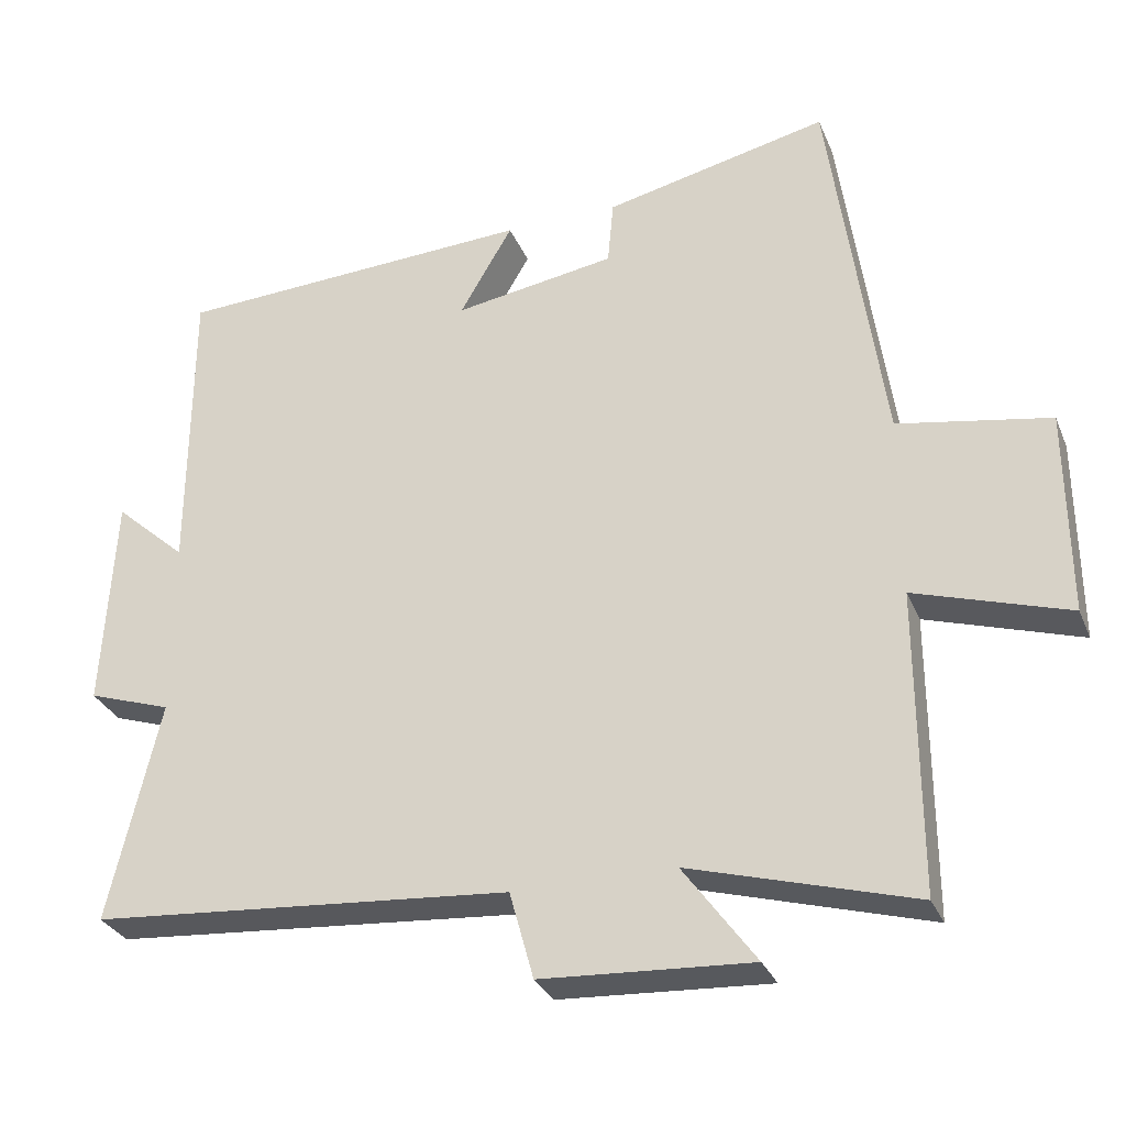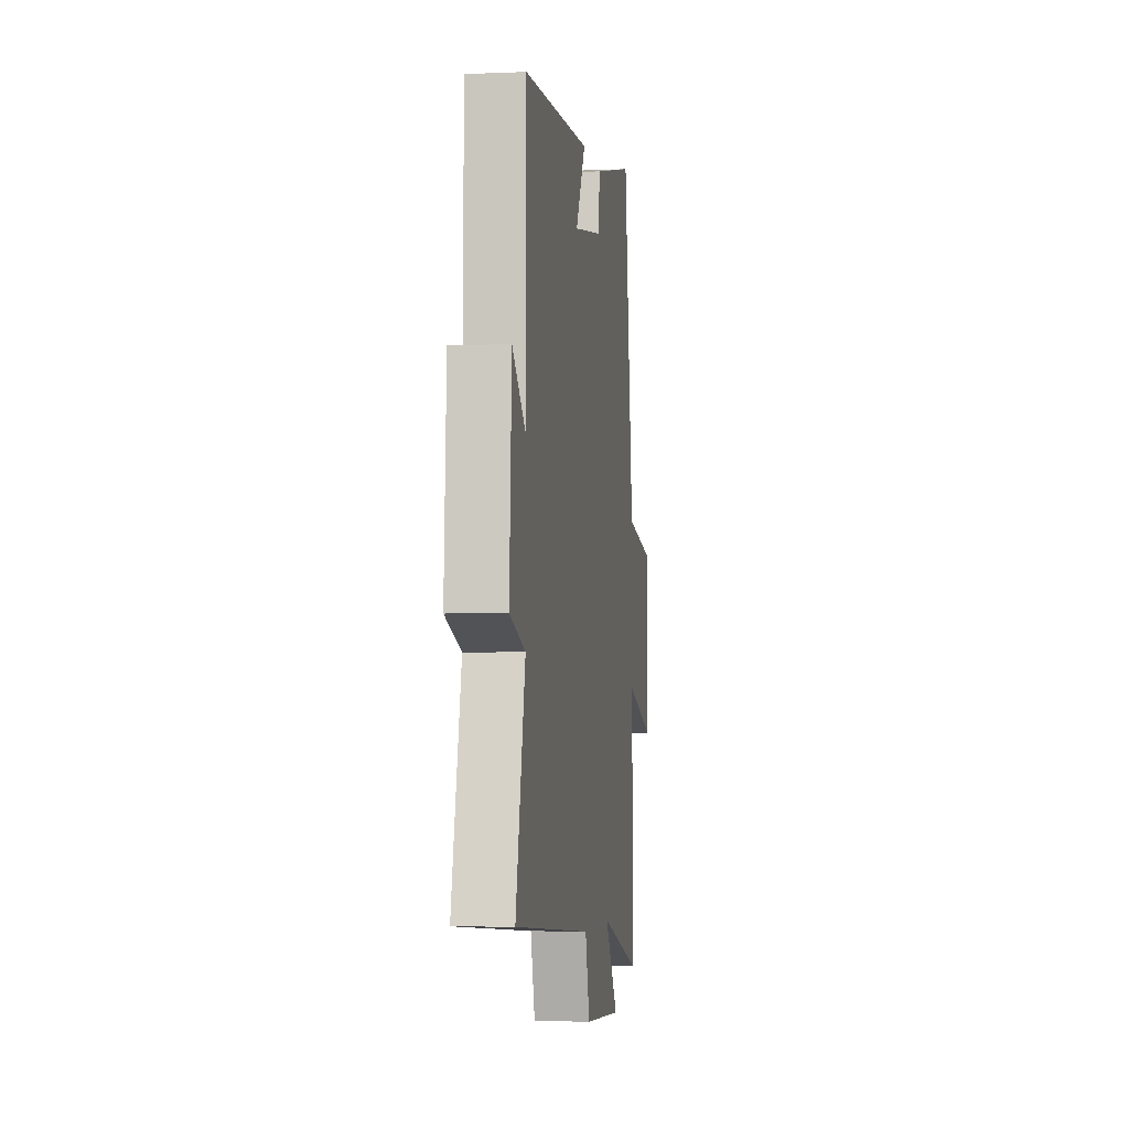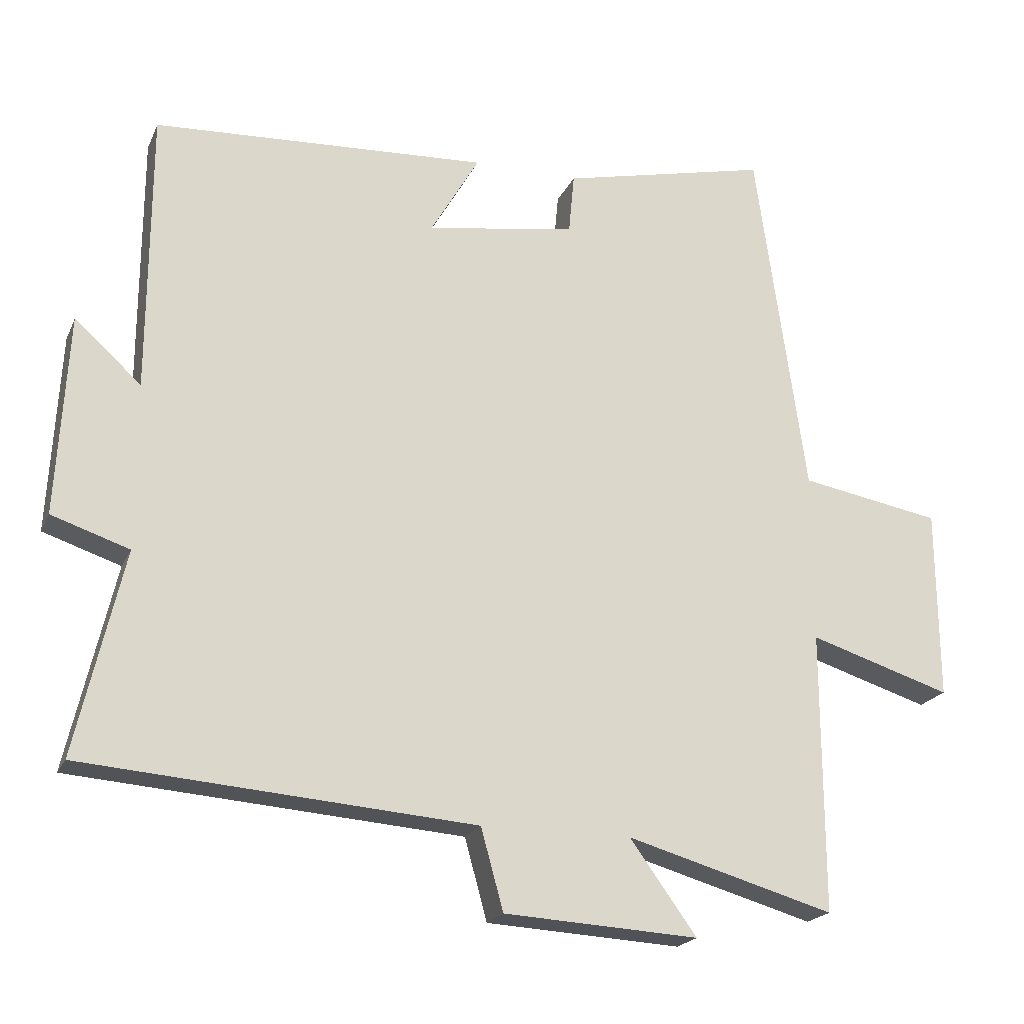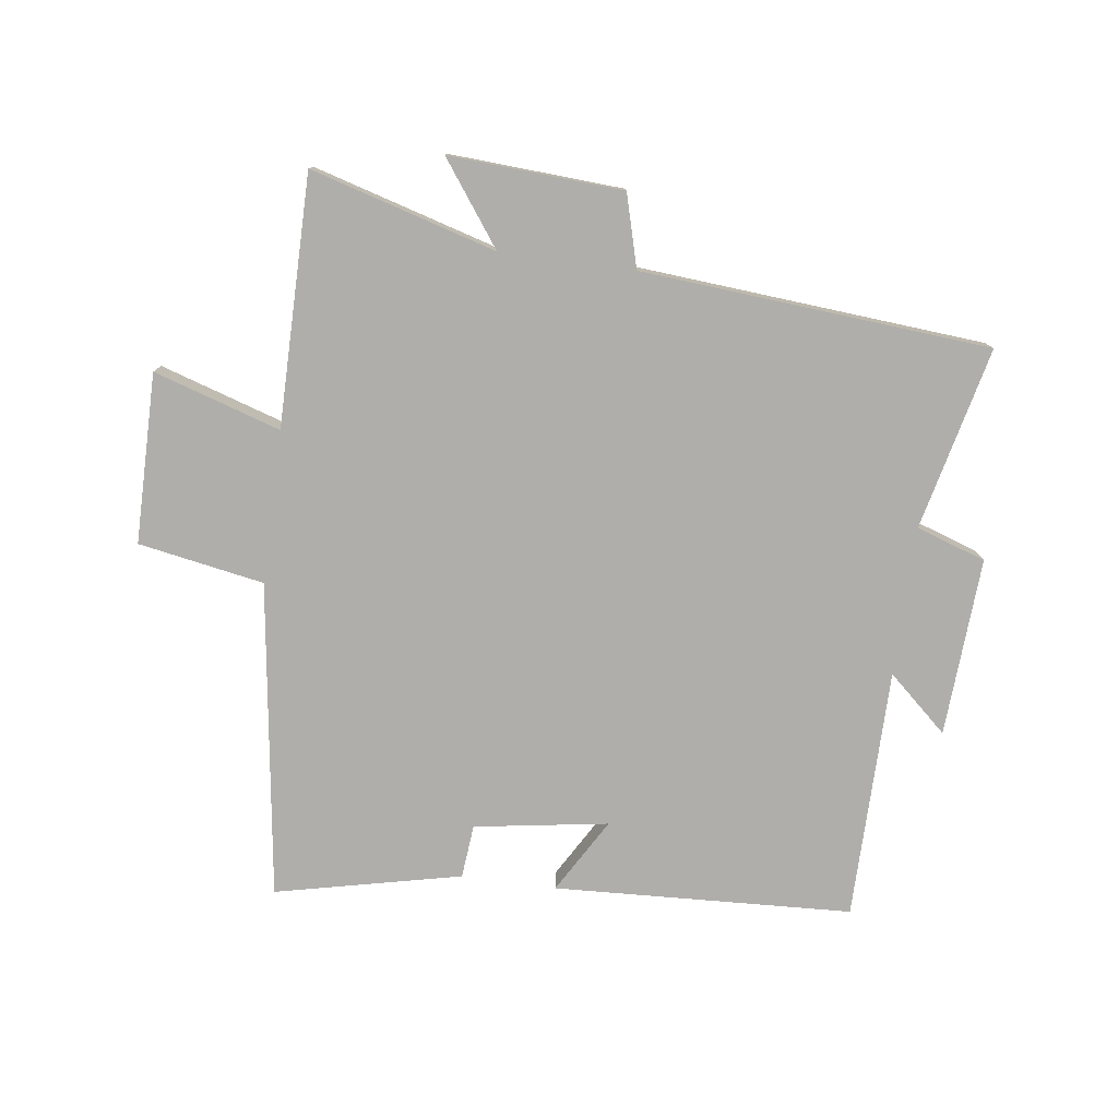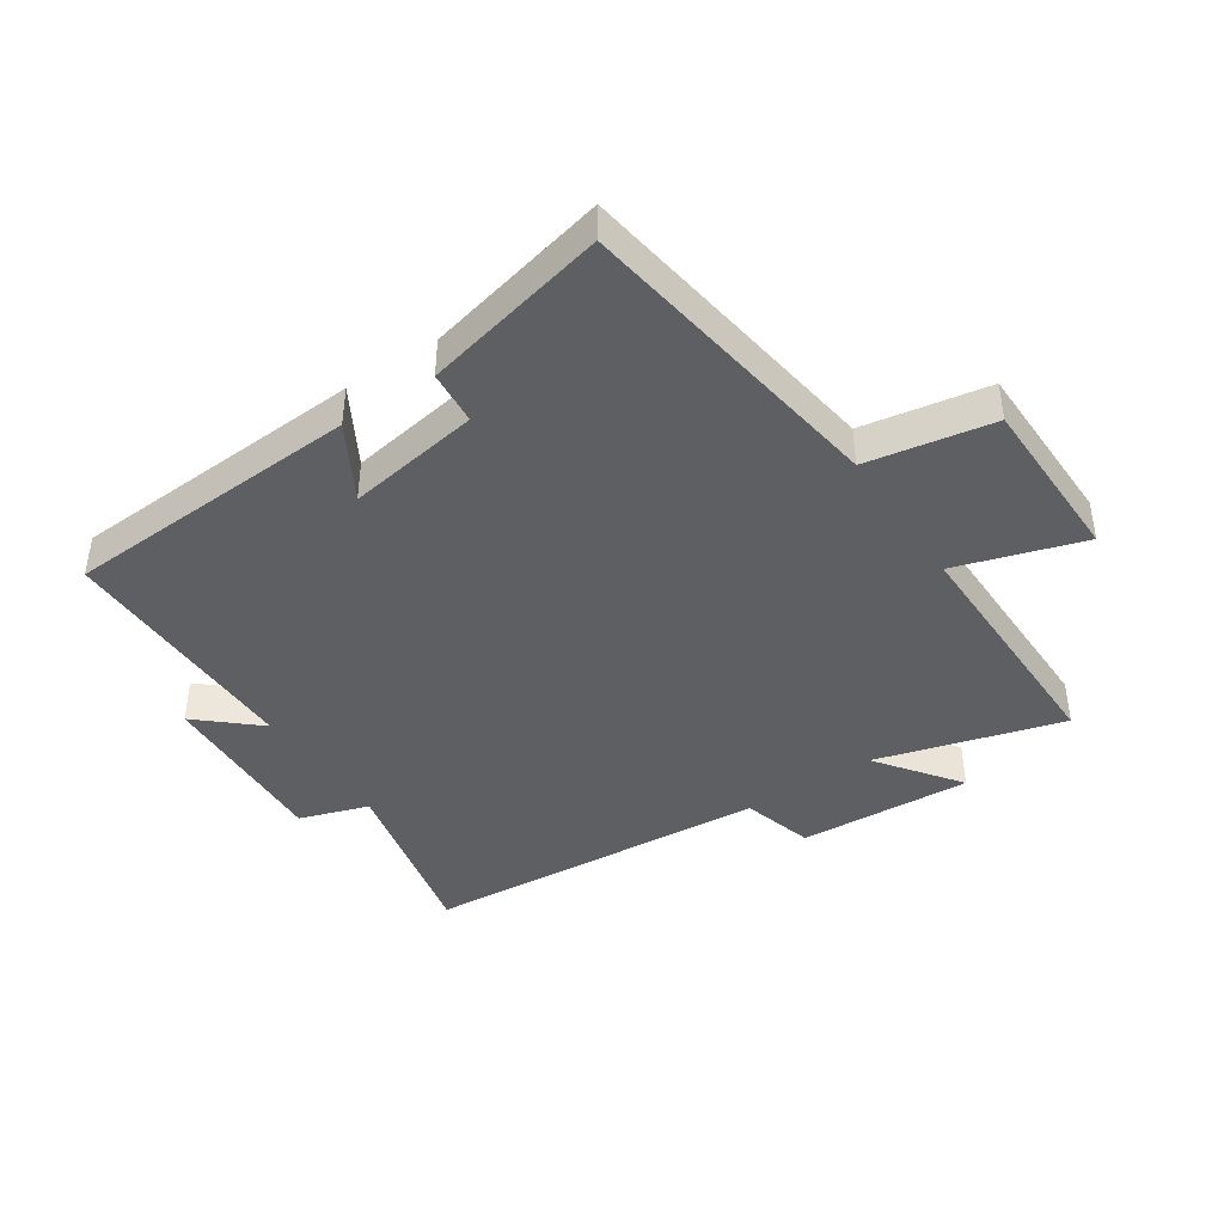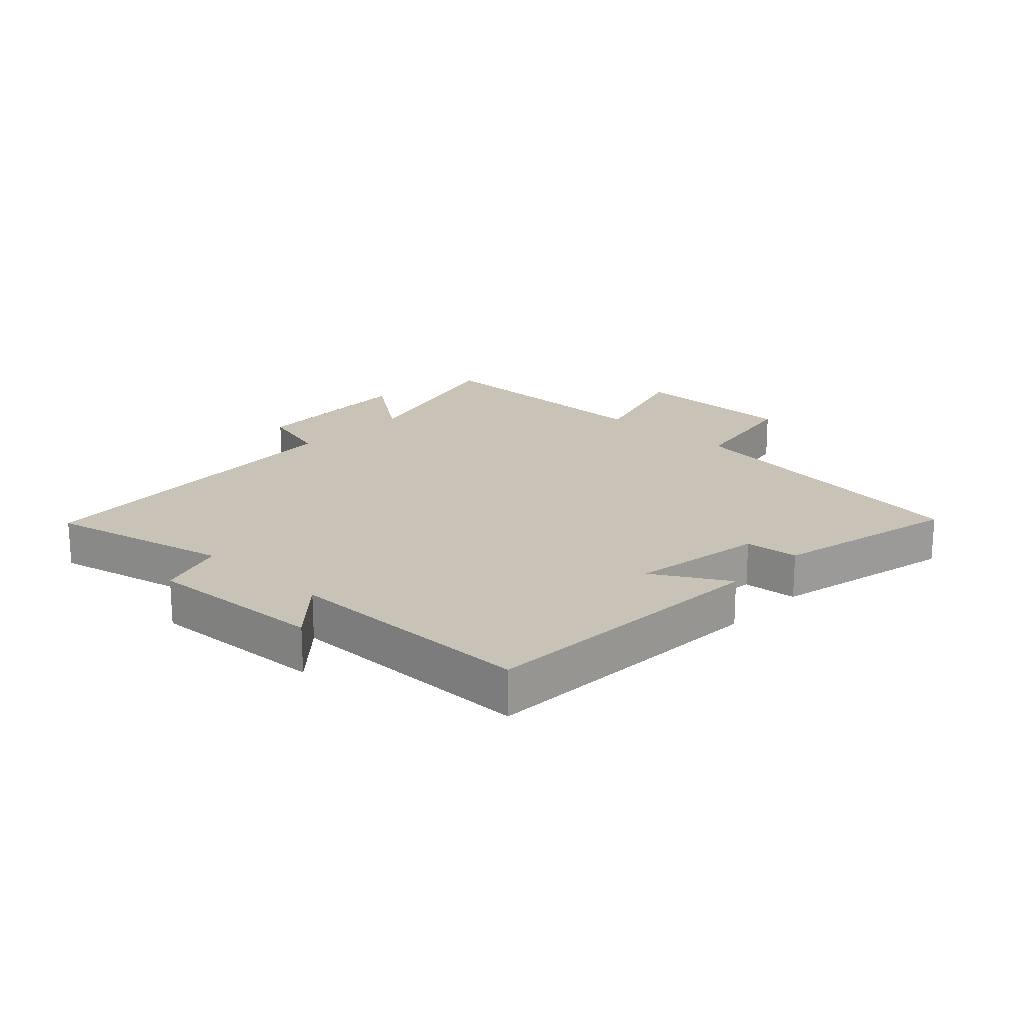
<metadata>
{"format":"obj","ext":"obj","renderer":"f3d","projection":"perspective","resolution":1024,"background":"white","views":[{"elev":-30.4,"azim":19.9,"up":"+Z"},{"elev":-3.8,"azim":-81.9,"up":"+Z"},{"elev":-20.4,"azim":-18.9,"up":"+Z"},{"elev":-77.7,"azim":172.3,"up":"+Y"},{"elev":-42.0,"azim":34.0,"up":"+Y"},{"elev":19.5,"azim":-46.5,"up":"+Y"}]}
</metadata>
<code>
v -0.568 0.07 -0.456
v -0.5 0.07 -0.164
v -0.611 0.07 -0.127
v -0.595 0.07 0.159
v -0.5 0.07 0.074
v -0.498 0.07 0.476
v -0.02 0.07 0.5
v -0.09 0.07 0.38
v 0.124 0.07 0.414
v 0.132 0.07 0.5
v 0.429 0.07 0.567
v 0.5 0.07 0.06
v 0.701 0.07 0.024
v 0.703 0.07 -0.248
v 0.5 0.07 -0.184
v 0.501 0.07 -0.585
v 0.204 0.07 -0.5
v 0.3 0.07 -0.632
v 0.022 0.07 -0.616
v -0.01 0.07 -0.5
v -0.568 0 -0.456
v -0.5 0 -0.164
v -0.611 0 -0.127
v -0.595 0 0.159
v -0.5 0 0.074
v -0.498 0 0.476
v -0.02 0 0.5
v -0.09 0 0.38
v 0.124 0 0.414
v 0.132 0 0.5
v 0.429 0 0.567
v 0.5 0 0.06
v 0.701 0 0.024
v 0.703 0 -0.248
v 0.5 0 -0.184
v 0.501 0 -0.585
v 0.204 0 -0.5
v 0.3 0 -0.632
v 0.022 0 -0.616
v -0.01 0 -0.5
f 17 18 19 20
f 17 20 1 2
f 15 16 17 2
f 12 13 14 15
f 11 12 15
f 10 11 15
f 9 10 15
f 15 2 3
f 9 15 3
f 8 9 3
f 5 6 7 8
f 5 8 3
f 3 4 5
f 40 39 38 37
f 22 21 40 37
f 22 37 36 35
f 35 34 33 32
f 35 32 31
f 35 31 30
f 35 30 29
f 23 22 35
f 23 35 29
f 23 29 28
f 28 27 26 25
f 23 28 25
f 25 24 23
f 1 21 22 2
f 2 22 23 3
f 3 23 24 4
f 4 24 25 5
f 5 25 26 6
f 6 26 27 7
f 7 27 28 8
f 8 28 29 9
f 9 29 30 10
f 10 30 31 11
f 11 31 32 12
f 12 32 33 13
f 13 33 34 14
f 14 34 35 15
f 15 35 36 16
f 16 36 37 17
f 17 37 38 18
f 18 38 39 19
f 19 39 40 20
f 20 40 21 1

</code>
